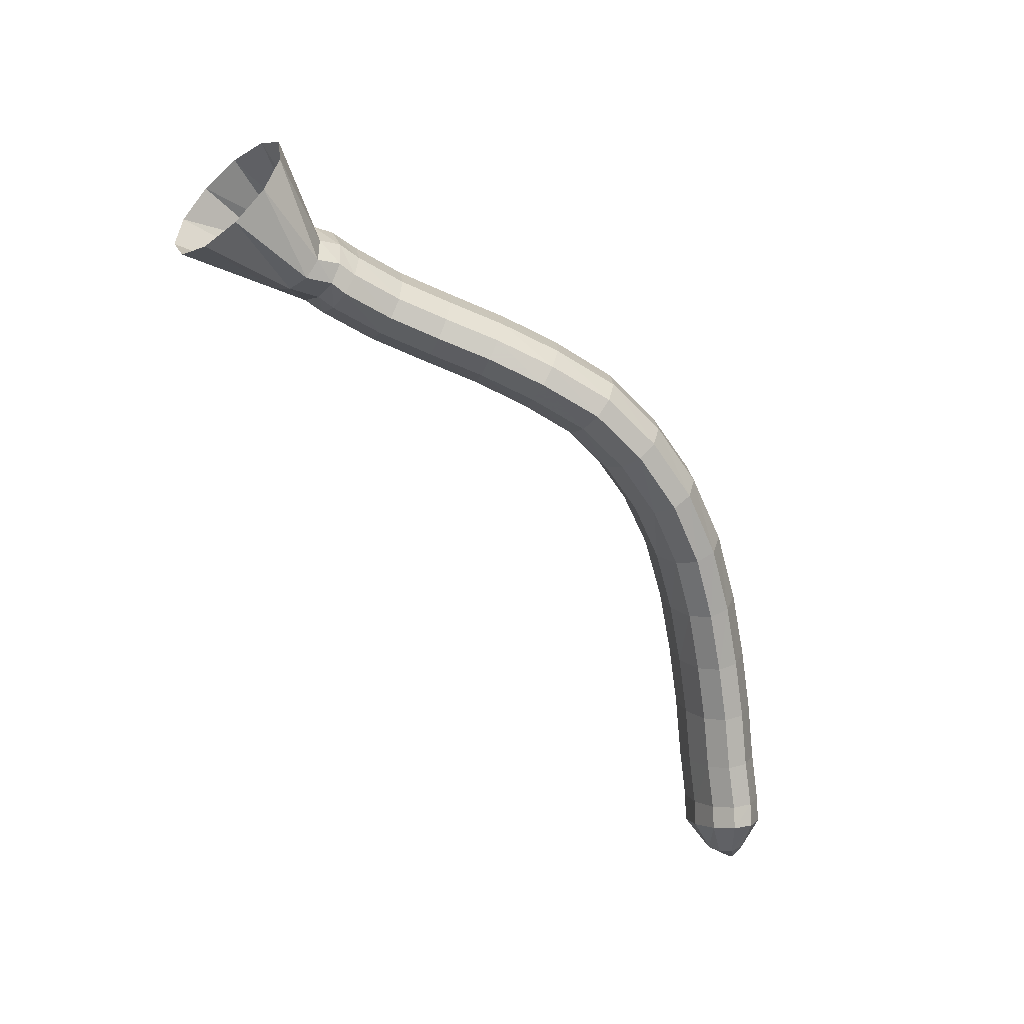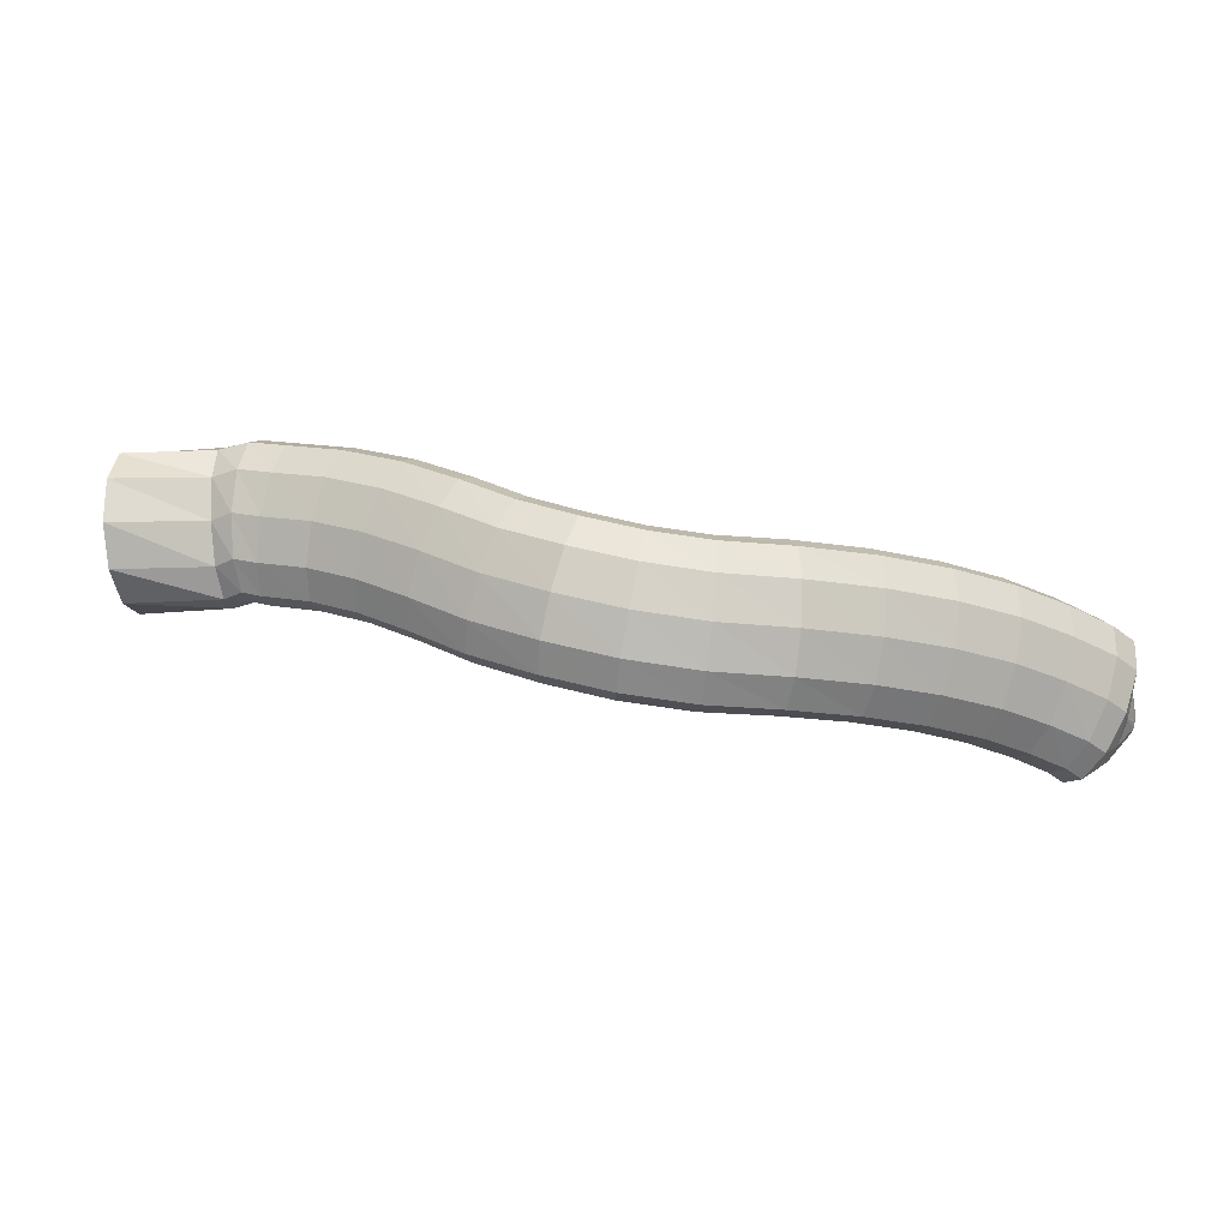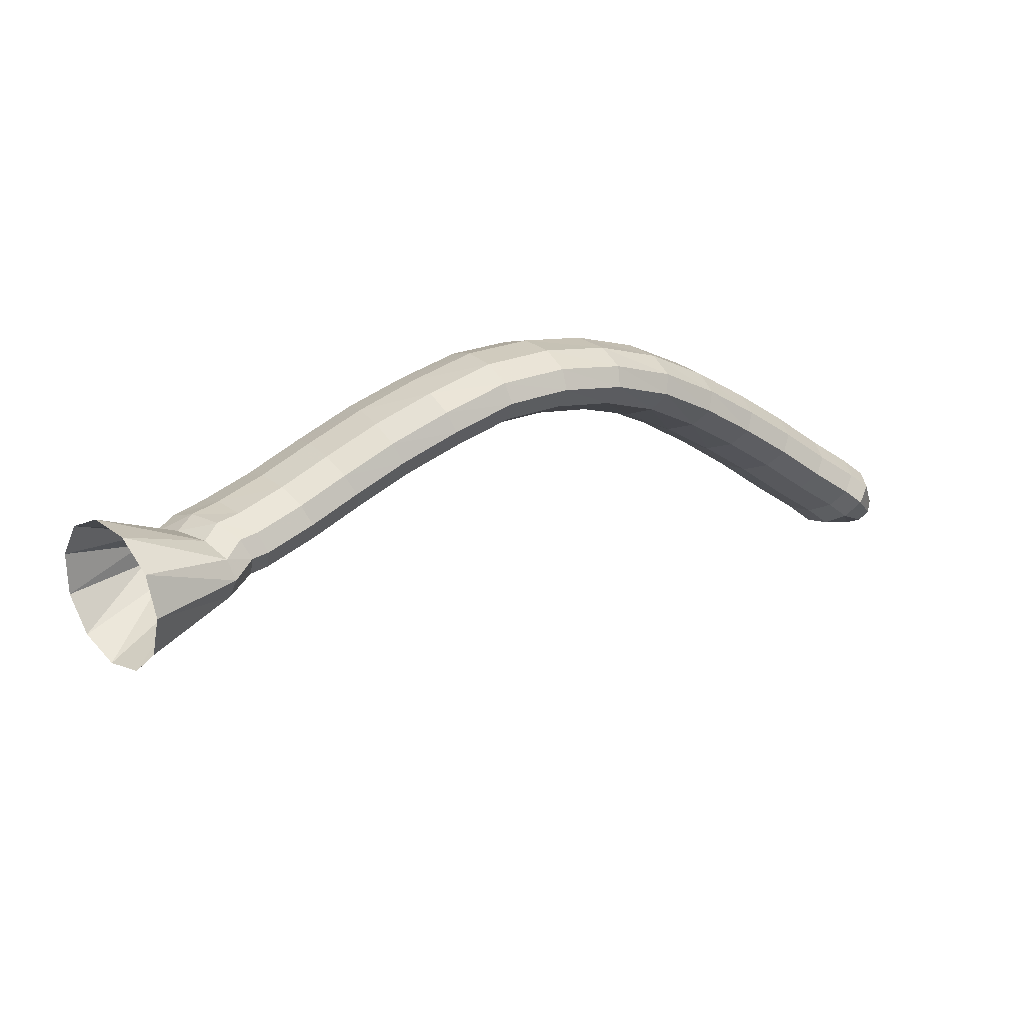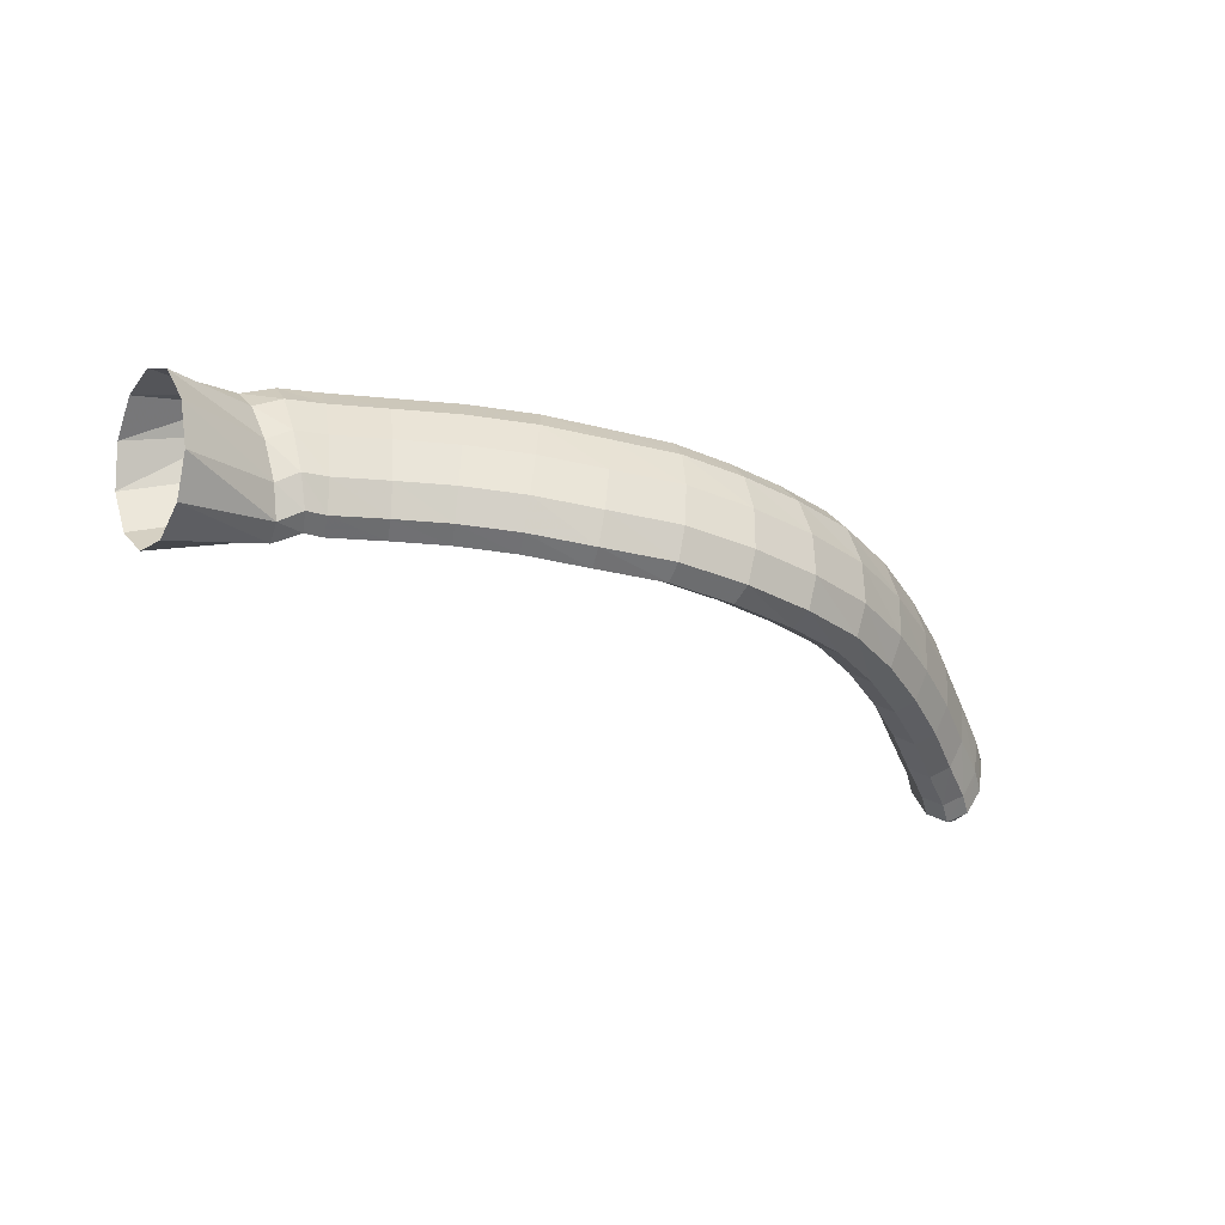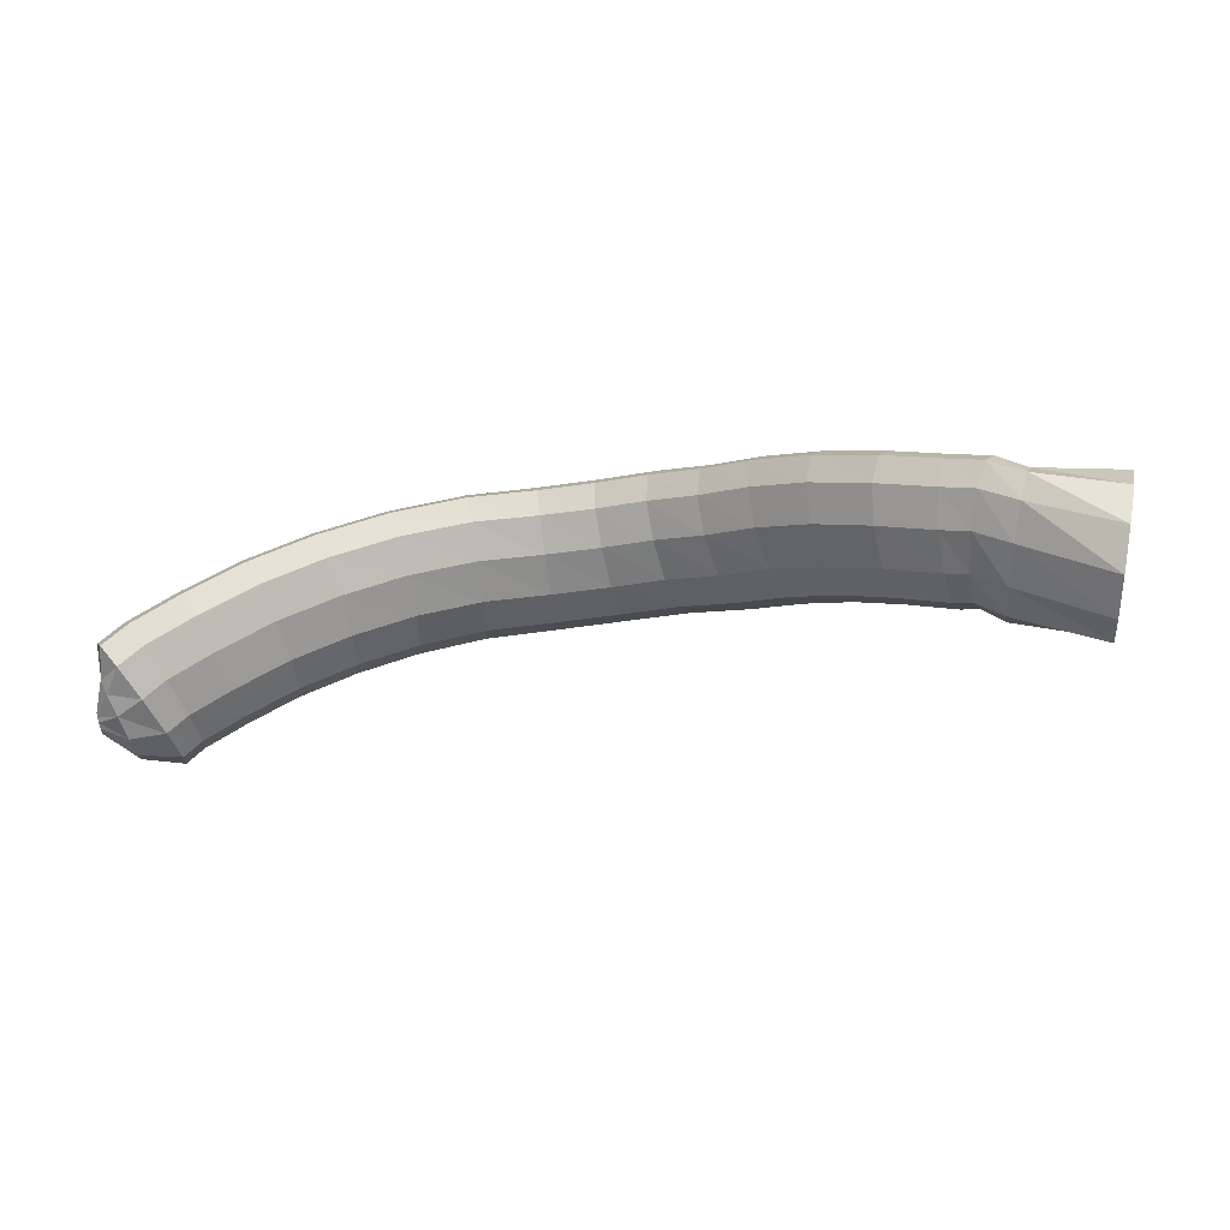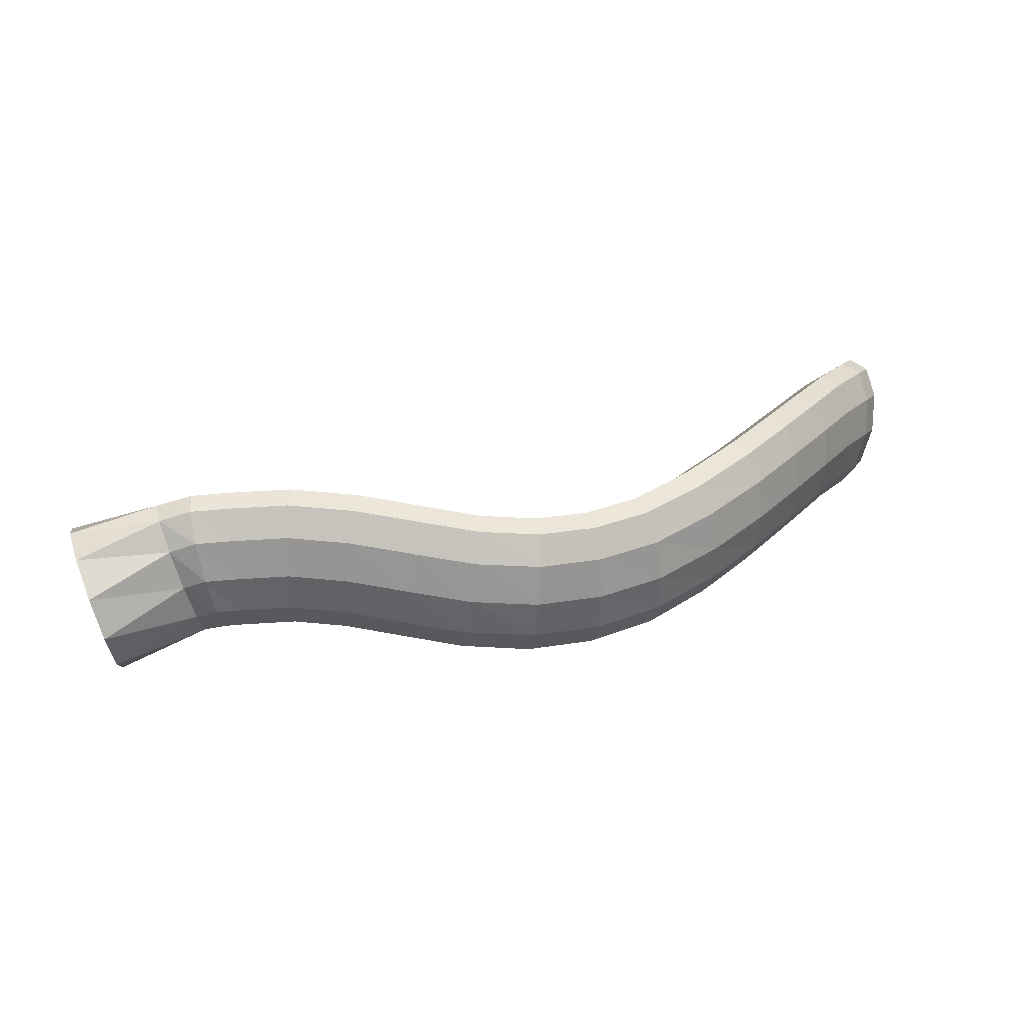
<metadata>
{"format":"obj","ext":"obj","renderer":"f3d","projection":"perspective","resolution":1024,"background":"white","views":[{"elev":-56.1,"azim":-39.1,"up":"+Y"},{"elev":17.1,"azim":18.1,"up":"+Y"},{"elev":39.1,"azim":-39.1,"up":"+Z"},{"elev":-15.6,"azim":-22.1,"up":"+Y"},{"elev":7.4,"azim":-157.3,"up":"+Y"},{"elev":53.6,"azim":-9.3,"up":"+Y"}]}
</metadata>
<code>
g tube1
v 164.2 113.5 201.6
v 164.5 110.7 201.8
v 164.5 108.2 200.5
v 164.2 106.8 198.1
v 163.6 107 195.3
v 163 108.6 193.1
v 162.6 111.2 192.1
v 162.5 114 192.7
v 162.6 116 194.6
v 163.1 116.7 197.3
v 163.7 115.7 199.9
v 164.2 113.5 201.6
v 169.4 113.2 198.2
v 169.9 110.6 198.8
v 170.2 108.5 198.5
v 170.2 107.6 197.4
v 169.9 108.2 195.7
v 169.5 110 194.2
v 169 112.6 193.1
v 168.6 115.1 193
v 168.4 116.6 193.7
v 168.6 116.8 195.2
v 168.9 115.5 196.8
v 169.4 113.2 198.2
v 171 113.8 198.4
v 171.3 111.2 199.1
v 171.7 109.2 198.9
v 171.9 108.2 197.8
v 171.9 108.8 196.1
v 171.8 110.7 194.5
v 171.5 113.2 193.3
v 171.1 115.7 193.1
v 170.8 117.2 193.8
v 170.6 117.4 195.2
v 170.7 116.1 196.9
v 171 113.8 198.4
v 172.9 113.8 198.5
v 172.9 111.2 199.2
v 172.9 109 198.9
v 173 108.1 197.8
v 173.1 108.7 196.1
v 173.3 110.6 194.5
v 173.4 113.2 193.4
v 173.4 115.7 193.2
v 173.3 117.2 193.9
v 173.1 117.4 195.4
v 173 116.1 197.1
v 172.9 113.8 198.5
v 176.4 113.9 198.9
v 176.3 111.3 199.5
v 176.3 109.1 199.3
v 176.5 108.2 198.2
v 176.8 108.8 196.6
v 177.1 110.7 195
v 177.3 113.3 193.9
v 177.4 115.7 193.7
v 177.2 117.3 194.4
v 177 117.5 195.8
v 176.7 116.2 197.5
v 176.4 113.9 198.9
v 180.1 113.8 199.8
v 179.8 111.1 200.4
v 179.7 109 200.1
v 179.9 108.1 199
v 180.4 108.7 197.5
v 181 110.6 195.9
v 181.4 113.1 194.9
v 181.7 115.6 194.7
v 181.6 117.2 195.4
v 181.2 117.4 196.8
v 180.7 116.1 198.5
v 180.1 113.8 199.8
v 184 113.3 201
v 183.5 110.7 201.6
v 183.3 108.6 201.2
v 183.5 107.7 200.1
v 184 108.3 198.6
v 184.7 110.1 197.1
v 185.3 112.7 196.1
v 185.7 115.1 195.9
v 185.7 116.7 196.7
v 185.4 116.9 198.1
v 184.7 115.6 199.7
v 184 113.3 201
v 188 112.7 202
v 187.5 110.1 202.6
v 187.2 108 202.3
v 187.3 107.1 201.2
v 187.7 107.6 199.6
v 188.3 109.5 198
v 188.9 112 197
v 189.3 114.5 196.8
v 189.4 116 197.6
v 189.1 116.2 199
v 188.6 115 200.6
v 188 112.7 202
v 192.4 112.1 202.6
v 192 109.5 203.2
v 191.7 107.4 203
v 191.6 106.5 201.8
v 191.7 107.1 200.2
v 192.1 109 198.6
v 192.4 111.6 197.5
v 192.8 114 197.3
v 193 115.6 198
v 193 115.7 199.5
v 192.8 114.5 201.2
v 192.4 112.1 202.6
v 196.8 111.4 202.1
v 196.5 108.8 202.8
v 196.2 106.7 202.6
v 195.8 105.8 201.4
v 195.6 106.5 199.8
v 195.6 108.4 198.2
v 195.8 111 197.2
v 196.1 113.4 197
v 196.5 115 197.7
v 196.8 115.1 199.1
v 196.9 113.8 200.8
v 196.8 111.4 202.1
v 201.1 110.8 200.9
v 201 108.1 201.5
v 200.6 106 201.2
v 200.1 105.2 200.1
v 199.6 105.9 198.6
v 199.3 107.9 197.1
v 199.2 110.5 196.2
v 199.5 113 196
v 200 114.5 196.7
v 200.5 114.6 198.1
v 201 113.2 199.6
v 201.1 110.8 200.9
v 205.6 110.2 198.7
v 205.4 107.5 199.2
v 204.9 105.5 199
v 204.2 104.7 198
v 203.5 105.4 196.6
v 203 107.5 195.2
v 202.9 110.1 194.3
v 203.3 112.6 194.2
v 203.9 114.1 194.8
v 204.7 114.1 196.1
v 205.3 112.6 197.5
v 205.6 110.2 198.7
v 209.6 109.2 195.8
v 209.3 106.6 196.4
v 208.6 104.6 196.3
v 207.8 103.8 195.4
v 207 104.6 194.1
v 206.5 106.7 192.7
v 206.6 109.3 191.8
v 207.1 111.8 191.5
v 207.9 113.2 192.1
v 208.8 113.1 193.3
v 209.4 111.7 194.7
v 209.6 109.2 195.8
v 213.1 108 192.9
v 212.7 105.4 193.6
v 211.8 103.4 193.6
v 210.9 102.7 192.8
v 210 103.6 191.5
v 209.7 105.6 190.1
v 209.8 108.2 189
v 210.5 110.6 188.7
v 211.5 112 189.2
v 212.4 111.9 190.3
v 213 110.4 191.7
v 213.1 108 192.9
v 216.2 106.5 190.1
v 215.7 104 190.9
v 214.7 102.1 191
v 213.6 101.5 190.3
v 212.8 102.3 188.9
v 212.5 104.2 187.5
v 212.8 106.8 186.3
v 213.6 109.1 185.9
v 214.7 110.4 186.2
v 215.7 110.4 187.3
v 216.2 108.9 188.7
v 216.2 106.5 190.1
v 218.9 104.9 187.5
v 218.2 102.4 188.4
v 217.1 100.6 188.6
v 216 99.96 187.9
v 215.2 100.7 186.5
v 215 102.7 185
v 215.4 105.2 183.7
v 216.3 107.4 183.1
v 217.5 108.7 183.4
v 218.5 108.6 184.5
v 219 107.2 186
v 218.9 104.9 187.5
v 221.1 103.3 185.4
v 220.3 100.9 186.5
v 219.1 99.18 186.7
v 218 98.58 186.1
v 217.2 99.33 184.7
v 217.1 101.2 183.1
v 217.6 103.6 181.6
v 218.7 105.7 180.9
v 219.9 106.9 181.1
v 220.9 106.9 182.2
v 221.3 105.5 183.8
v 221.1 103.3 185.4
v 222.1 102.2 184.2
v 221.2 99.95 185.4
v 220 98.27 185.8
v 218.8 97.69 185.2
v 218.1 98.41 183.8
v 218 100.2 182
v 218.7 102.5 180.5
v 219.8 104.5 179.7
v 221.1 105.7 179.8
v 222.1 105.6 180.9
v 222.5 104.3 182.5
v 222.1 102.2 184.2
v 222.1 101.3 182.9
v 221.7 99.8 183.5
v 221.2 98.66 183.5
v 220.6 98.24 183
v 220.2 98.68 182.1
v 220.1 99.82 181.2
v 220.4 101.3 180.4
v 220.9 102.7 180.1
v 221.5 103.5 180.4
v 222 103.5 181.1
v 222.3 102.7 182
v 222.1 101.3 182.9
v 222.5 100.8 181.5
v 222.4 100.4 181.6
v 222.4 100.1 181.6
v 222.2 99.95 181.5
v 222.2 100.1 181.2
v 222.1 100.4 181
v 222.1 100.7 180.9
v 222.2 101.1 180.8
v 222.3 101.3 180.9
v 222.4 101.3 181.1
v 222.5 101.1 181.3
v 222.5 100.8 181.5
f 1 2 14
f 14 13 1
f 2 3 15
f 15 14 2
f 3 4 16
f 16 15 3
f 4 5 17
f 17 16 4
f 5 6 18
f 18 17 5
f 6 7 19
f 19 18 6
f 7 8 20
f 20 19 7
f 8 9 21
f 21 20 8
f 9 10 22
f 22 21 9
f 10 11 23
f 23 22 10
f 11 12 24
f 24 23 11
f 13 14 26
f 26 25 13
f 14 15 27
f 27 26 14
f 15 16 28
f 28 27 15
f 16 17 29
f 29 28 16
f 17 18 30
f 30 29 17
f 18 19 31
f 31 30 18
f 19 20 32
f 32 31 19
f 20 21 33
f 33 32 20
f 21 22 34
f 34 33 21
f 22 23 35
f 35 34 22
f 23 24 36
f 36 35 23
f 25 26 38
f 38 37 25
f 26 27 39
f 39 38 26
f 27 28 40
f 40 39 27
f 28 29 41
f 41 40 28
f 29 30 42
f 42 41 29
f 30 31 43
f 43 42 30
f 31 32 44
f 44 43 31
f 32 33 45
f 45 44 32
f 33 34 46
f 46 45 33
f 34 35 47
f 47 46 34
f 35 36 48
f 48 47 35
f 37 38 50
f 50 49 37
f 38 39 51
f 51 50 38
f 39 40 52
f 52 51 39
f 40 41 53
f 53 52 40
f 41 42 54
f 54 53 41
f 42 43 55
f 55 54 42
f 43 44 56
f 56 55 43
f 44 45 57
f 57 56 44
f 45 46 58
f 58 57 45
f 46 47 59
f 59 58 46
f 47 48 60
f 60 59 47
f 49 50 62
f 62 61 49
f 50 51 63
f 63 62 50
f 51 52 64
f 64 63 51
f 52 53 65
f 65 64 52
f 53 54 66
f 66 65 53
f 54 55 67
f 67 66 54
f 55 56 68
f 68 67 55
f 56 57 69
f 69 68 56
f 57 58 70
f 70 69 57
f 58 59 71
f 71 70 58
f 59 60 72
f 72 71 59
f 61 62 74
f 74 73 61
f 62 63 75
f 75 74 62
f 63 64 76
f 76 75 63
f 64 65 77
f 77 76 64
f 65 66 78
f 78 77 65
f 66 67 79
f 79 78 66
f 67 68 80
f 80 79 67
f 68 69 81
f 81 80 68
f 69 70 82
f 82 81 69
f 70 71 83
f 83 82 70
f 71 72 84
f 84 83 71
f 73 74 86
f 86 85 73
f 74 75 87
f 87 86 74
f 75 76 88
f 88 87 75
f 76 77 89
f 89 88 76
f 77 78 90
f 90 89 77
f 78 79 91
f 91 90 78
f 79 80 92
f 92 91 79
f 80 81 93
f 93 92 80
f 81 82 94
f 94 93 81
f 82 83 95
f 95 94 82
f 83 84 96
f 96 95 83
f 85 86 98
f 98 97 85
f 86 87 99
f 99 98 86
f 87 88 100
f 100 99 87
f 88 89 101
f 101 100 88
f 89 90 102
f 102 101 89
f 90 91 103
f 103 102 90
f 91 92 104
f 104 103 91
f 92 93 105
f 105 104 92
f 93 94 106
f 106 105 93
f 94 95 107
f 107 106 94
f 95 96 108
f 108 107 95
f 97 98 110
f 110 109 97
f 98 99 111
f 111 110 98
f 99 100 112
f 112 111 99
f 100 101 113
f 113 112 100
f 101 102 114
f 114 113 101
f 102 103 115
f 115 114 102
f 103 104 116
f 116 115 103
f 104 105 117
f 117 116 104
f 105 106 118
f 118 117 105
f 106 107 119
f 119 118 106
f 107 108 120
f 120 119 107
f 109 110 122
f 122 121 109
f 110 111 123
f 123 122 110
f 111 112 124
f 124 123 111
f 112 113 125
f 125 124 112
f 113 114 126
f 126 125 113
f 114 115 127
f 127 126 114
f 115 116 128
f 128 127 115
f 116 117 129
f 129 128 116
f 117 118 130
f 130 129 117
f 118 119 131
f 131 130 118
f 119 120 132
f 132 131 119
f 121 122 134
f 134 133 121
f 122 123 135
f 135 134 122
f 123 124 136
f 136 135 123
f 124 125 137
f 137 136 124
f 125 126 138
f 138 137 125
f 126 127 139
f 139 138 126
f 127 128 140
f 140 139 127
f 128 129 141
f 141 140 128
f 129 130 142
f 142 141 129
f 130 131 143
f 143 142 130
f 131 132 144
f 144 143 131
f 133 134 146
f 146 145 133
f 134 135 147
f 147 146 134
f 135 136 148
f 148 147 135
f 136 137 149
f 149 148 136
f 137 138 150
f 150 149 137
f 138 139 151
f 151 150 138
f 139 140 152
f 152 151 139
f 140 141 153
f 153 152 140
f 141 142 154
f 154 153 141
f 142 143 155
f 155 154 142
f 143 144 156
f 156 155 143
f 145 146 158
f 158 157 145
f 146 147 159
f 159 158 146
f 147 148 160
f 160 159 147
f 148 149 161
f 161 160 148
f 149 150 162
f 162 161 149
f 150 151 163
f 163 162 150
f 151 152 164
f 164 163 151
f 152 153 165
f 165 164 152
f 153 154 166
f 166 165 153
f 154 155 167
f 167 166 154
f 155 156 168
f 168 167 155
f 157 158 170
f 170 169 157
f 158 159 171
f 171 170 158
f 159 160 172
f 172 171 159
f 160 161 173
f 173 172 160
f 161 162 174
f 174 173 161
f 162 163 175
f 175 174 162
f 163 164 176
f 176 175 163
f 164 165 177
f 177 176 164
f 165 166 178
f 178 177 165
f 166 167 179
f 179 178 166
f 167 168 180
f 180 179 167
f 169 170 182
f 182 181 169
f 170 171 183
f 183 182 170
f 171 172 184
f 184 183 171
f 172 173 185
f 185 184 172
f 173 174 186
f 186 185 173
f 174 175 187
f 187 186 174
f 175 176 188
f 188 187 175
f 176 177 189
f 189 188 176
f 177 178 190
f 190 189 177
f 178 179 191
f 191 190 178
f 179 180 192
f 192 191 179
f 181 182 194
f 194 193 181
f 182 183 195
f 195 194 182
f 183 184 196
f 196 195 183
f 184 185 197
f 197 196 184
f 185 186 198
f 198 197 185
f 186 187 199
f 199 198 186
f 187 188 200
f 200 199 187
f 188 189 201
f 201 200 188
f 189 190 202
f 202 201 189
f 190 191 203
f 203 202 190
f 191 192 204
f 204 203 191
f 193 194 206
f 206 205 193
f 194 195 207
f 207 206 194
f 195 196 208
f 208 207 195
f 196 197 209
f 209 208 196
f 197 198 210
f 210 209 197
f 198 199 211
f 211 210 198
f 199 200 212
f 212 211 199
f 200 201 213
f 213 212 200
f 201 202 214
f 214 213 201
f 202 203 215
f 215 214 202
f 203 204 216
f 216 215 203
f 205 206 218
f 218 217 205
f 206 207 219
f 219 218 206
f 207 208 220
f 220 219 207
f 208 209 221
f 221 220 208
f 209 210 222
f 222 221 209
f 210 211 223
f 223 222 210
f 211 212 224
f 224 223 211
f 212 213 225
f 225 224 212
f 213 214 226
f 226 225 213
f 214 215 227
f 227 226 214
f 215 216 228
f 228 227 215
f 217 218 230
f 230 229 217
f 218 219 231
f 231 230 218
f 219 220 232
f 232 231 219
f 220 221 233
f 233 232 220
f 221 222 234
f 234 233 221
f 222 223 235
f 235 234 222
f 223 224 236
f 236 235 223
f 224 225 237
f 237 236 224
f 225 226 238
f 238 237 225
f 226 227 239
f 239 238 226
f 227 228 240
f 240 239 227
g

</code>
